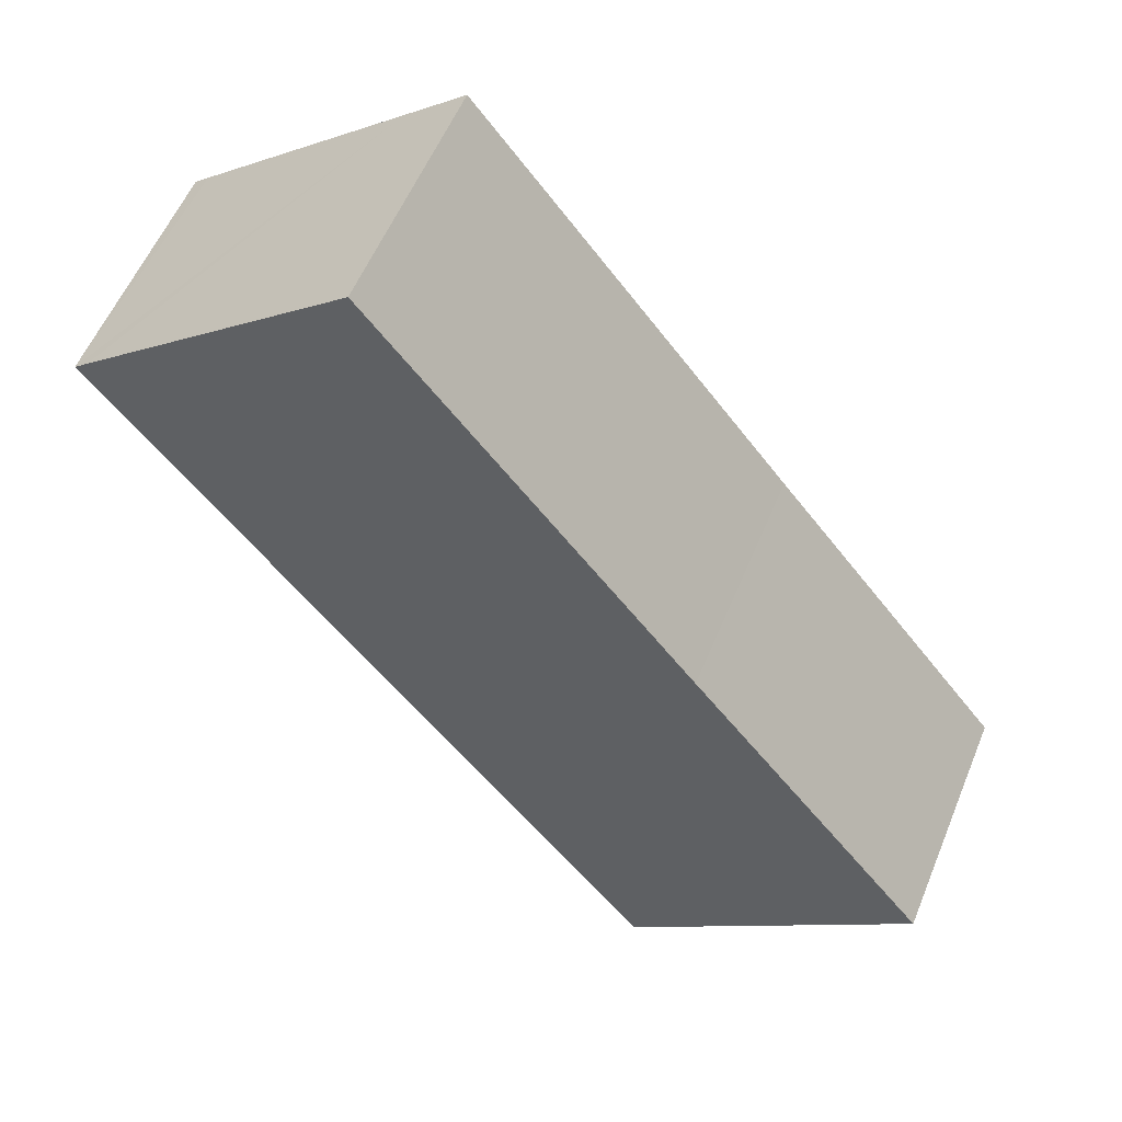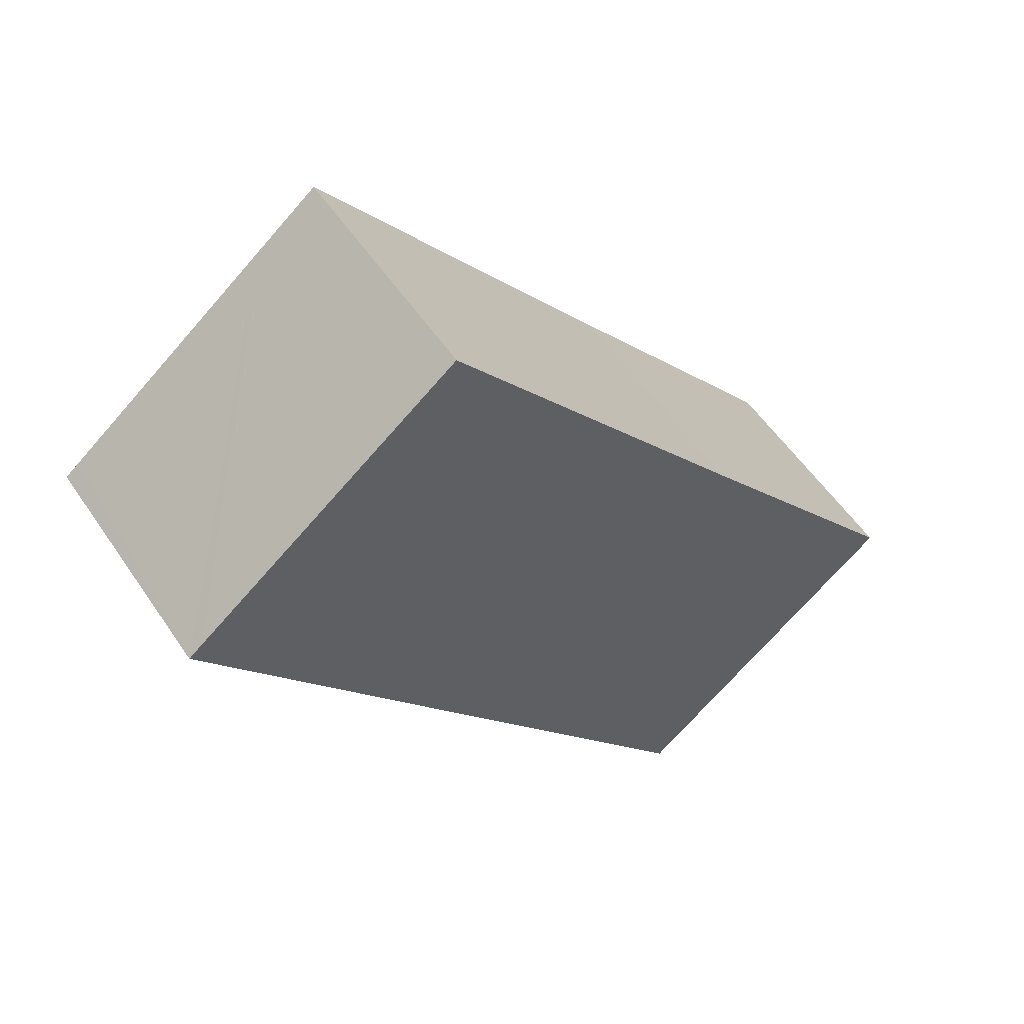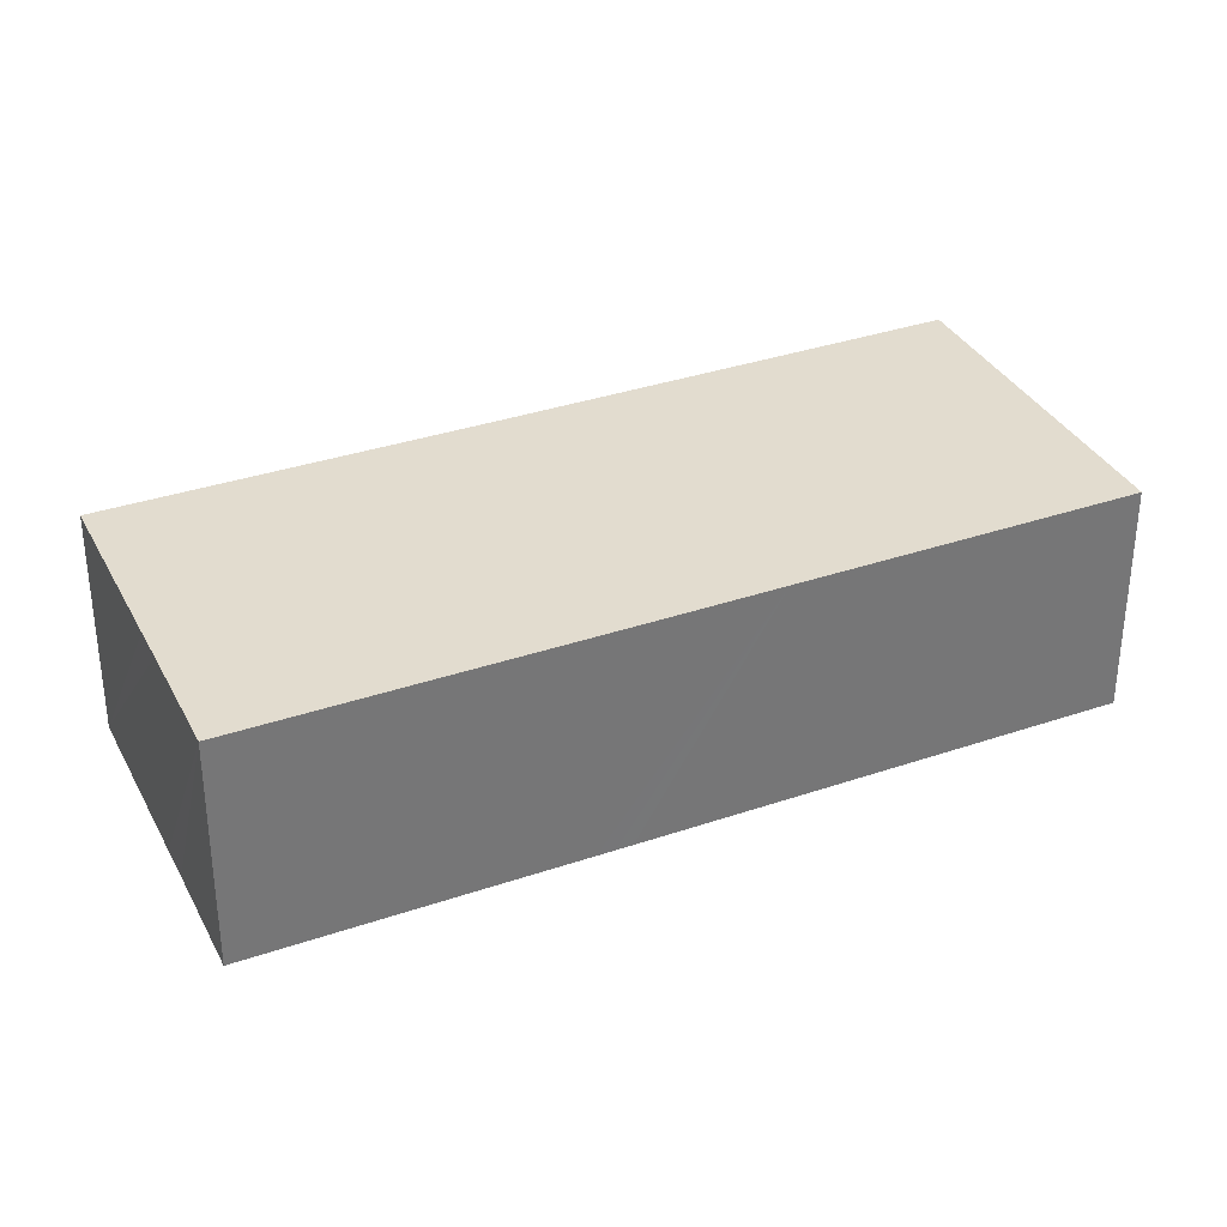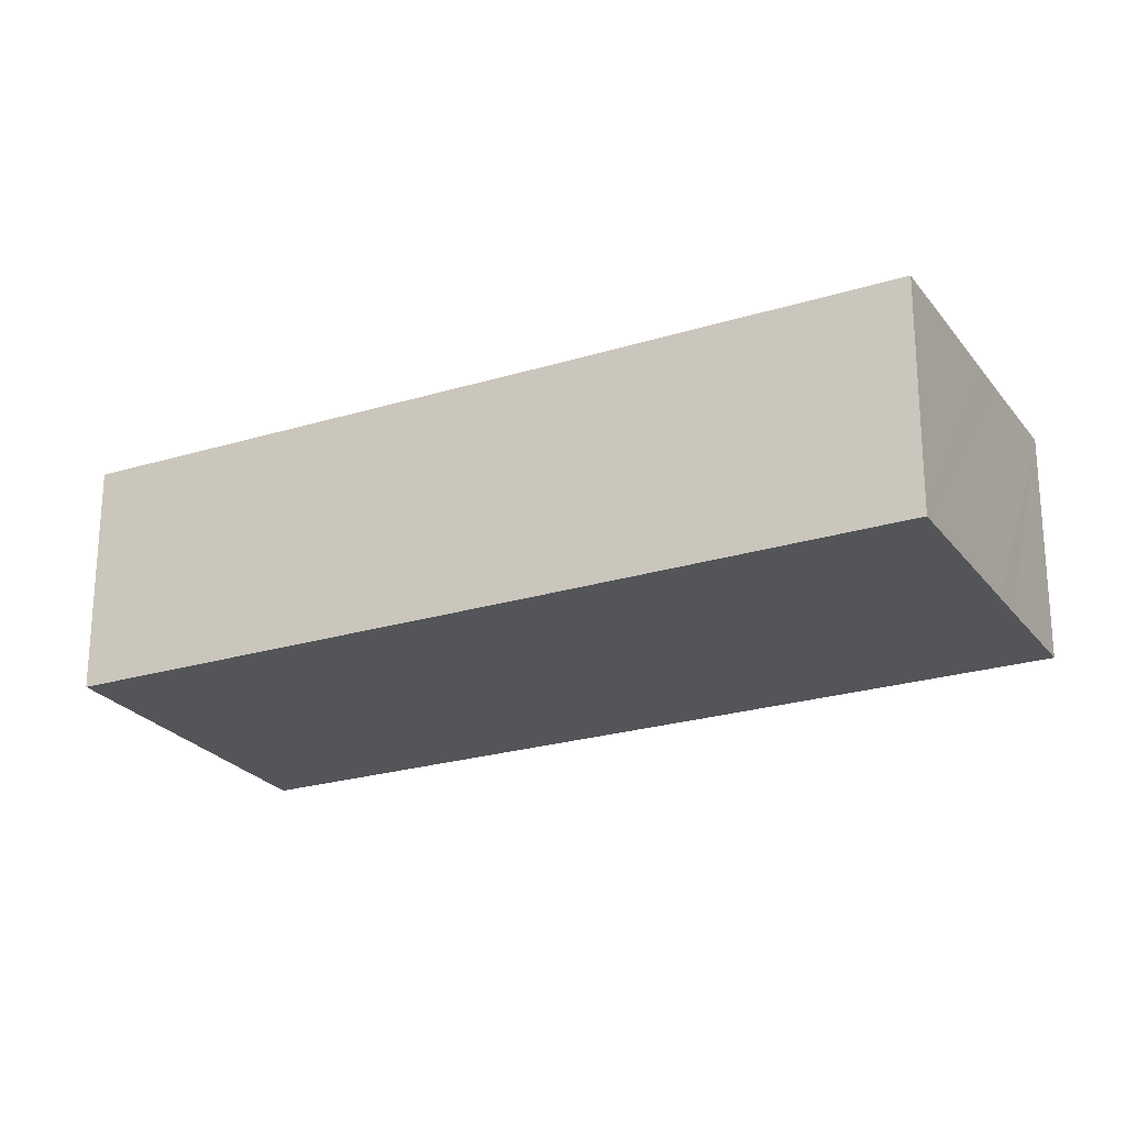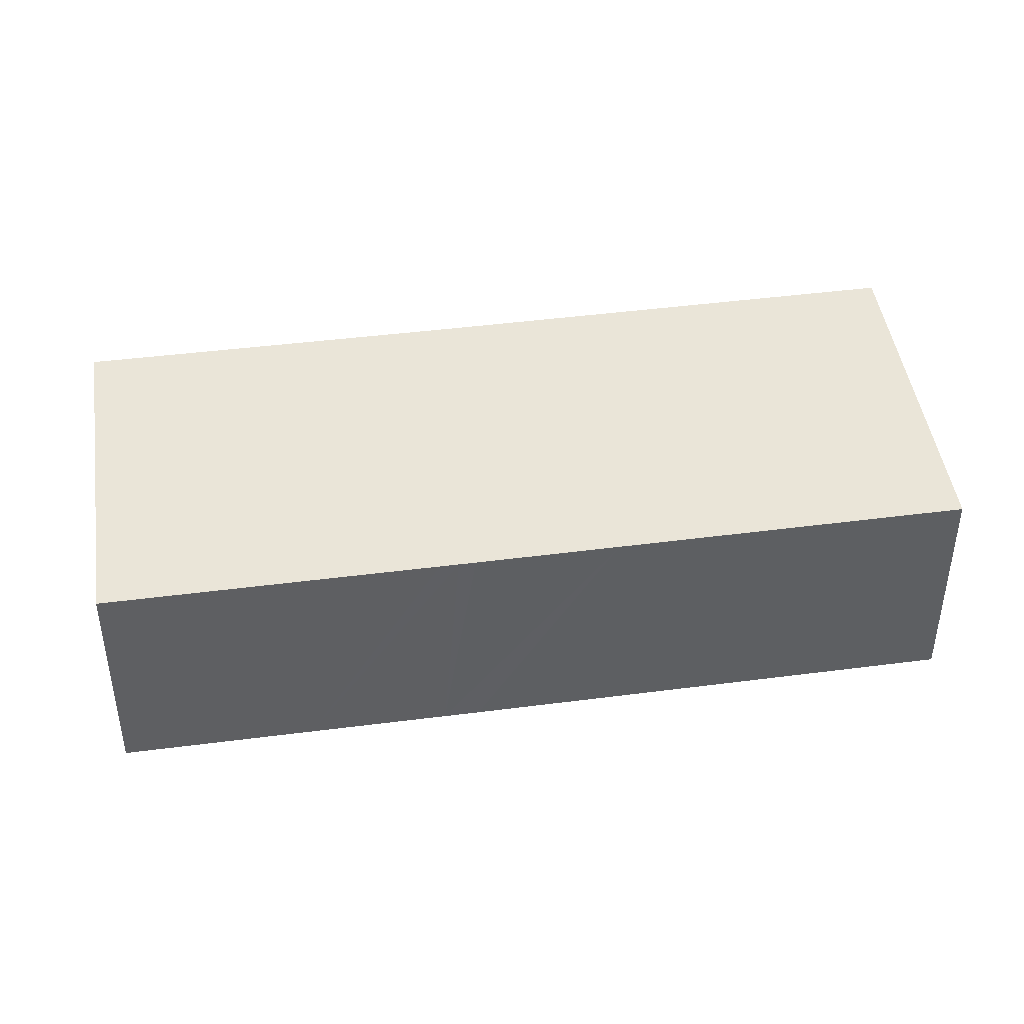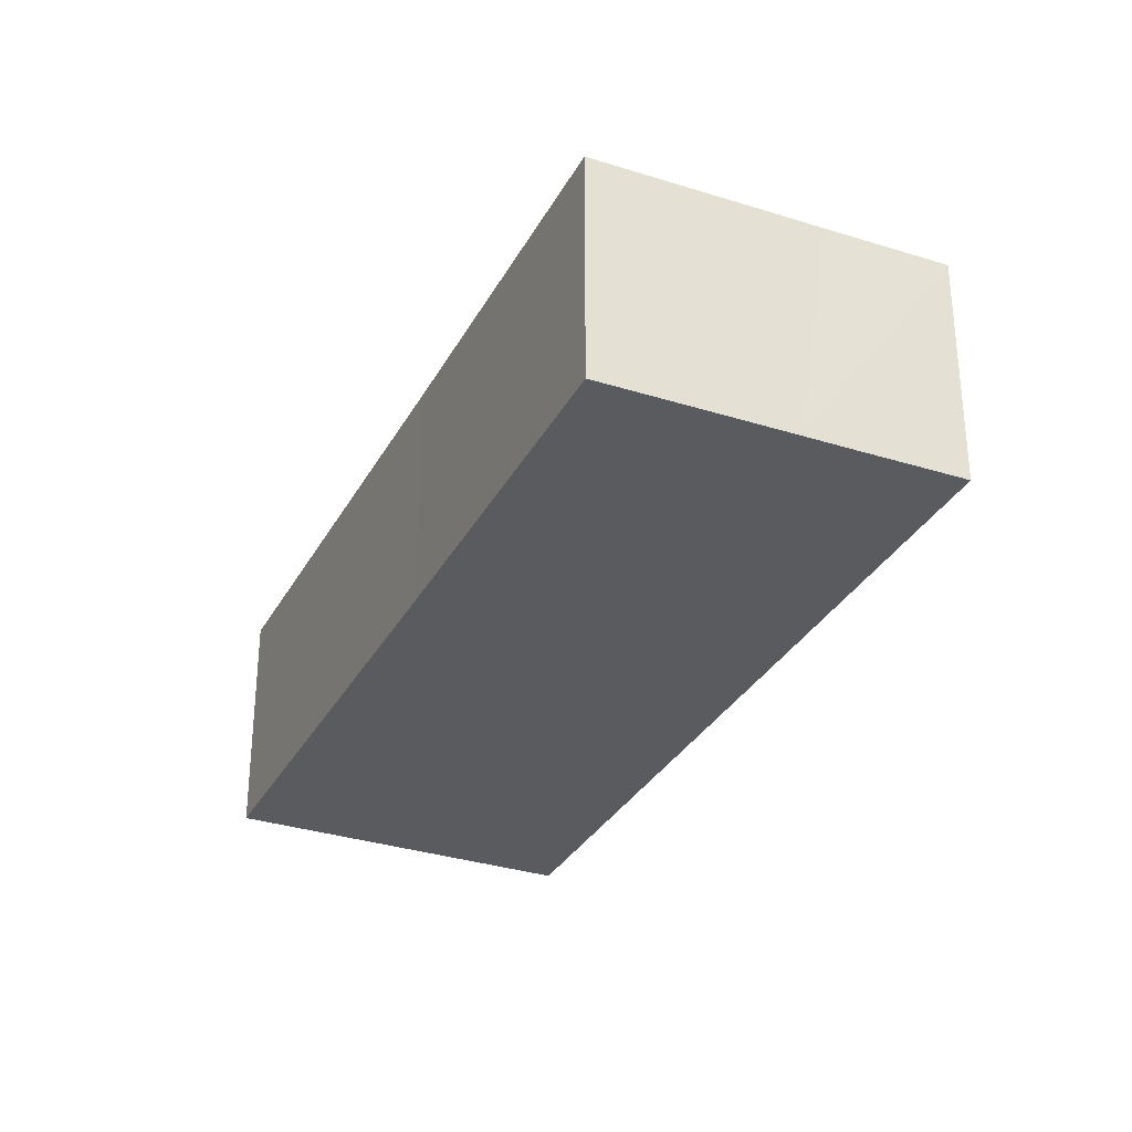
<metadata>
{"format":"obj","ext":"obj","renderer":"f3d","projection":"perspective","resolution":1024,"background":"white","views":[{"elev":56.0,"azim":22.2,"up":"+Z"},{"elev":54.5,"azim":-33.2,"up":"+Z"},{"elev":34.6,"azim":-153.0,"up":"+Y"},{"elev":-24.1,"azim":78.6,"up":"+Y"},{"elev":45.4,"azim":-136.8,"up":"+Y"},{"elev":-32.0,"azim":117.2,"up":"+Y"}]}
</metadata>
<code>
v  0.827 13.59 0.668
v  0 13.59 8.32e-16
v  -0.007 13.59 0.008
v  12.76 13.59 -16.22
v  12.76 13.59 10.1
v  18 13.59 -22.87
v  18.61 13.59 -23.65
v  19.3 13.59 -24.52
v  24.44 13.59 -31.01
v  31.51 13.59 -39.97
v  37.15 13.59 -35.4
v  38.87 13.59 -34.03
v  47.76 13.59 -26.86
v  34.08 13.59 -9.723
v  17.34 13.59 11.45
v  16.24 13.59 12.85
v  47.76 1.645e-15 -26.86
v  38.87 2.084e-15 -34.03
v  37.15 2.168e-15 -35.4
v  31.51 2.448e-15 -39.97
v  24.44 1.899e-15 -31.01
v  19.3 1.501e-15 -24.52
v  18.61 1.448e-15 -23.65
v  18 1.4e-15 -22.87
v  12.76 9.931e-16 -16.22
v  0 0 0
v  0.827 -4.09e-17 0.668
v  12.76 -6.187e-16 10.1
v  16.24 -7.871e-16 12.85
v  17.34 -7.014e-16 11.45
v  34.08 5.954e-16 -9.723
g defaultobject
f 1 2 3
f 2 1 4
f 4 1 5
f 4 5 6
f 6 5 7
f 7 5 8
f 8 5 9
f 9 5 10
f 10 5 11
f 11 5 12
f 12 5 13
f 13 5 14
f 14 5 15
f 15 5 16
f 17 12 13
f 12 17 11
f 11 17 18
f 11 18 10
f 10 18 19
f 10 19 20
f 20 9 10
f 9 20 21
f 9 21 8
f 8 21 7
f 7 21 22
f 7 22 6
f 6 22 4
f 4 22 23
f 4 23 24
f 4 24 2
f 2 24 25
f 2 25 26
f 26 1 2
f 1 26 5
f 5 26 27
f 5 27 28
f 5 28 16
f 16 28 29
f 29 15 16
f 15 29 14
f 14 29 30
f 14 30 31
f 14 31 13
f 13 31 17
f 28 30 29
f 30 28 27
f 30 27 26
f 30 26 25
f 30 25 31
f 31 25 24
f 31 24 17
f 17 24 23
f 17 23 22
f 17 22 21
f 17 21 19
f 19 21 20
f 17 19 18

</code>
